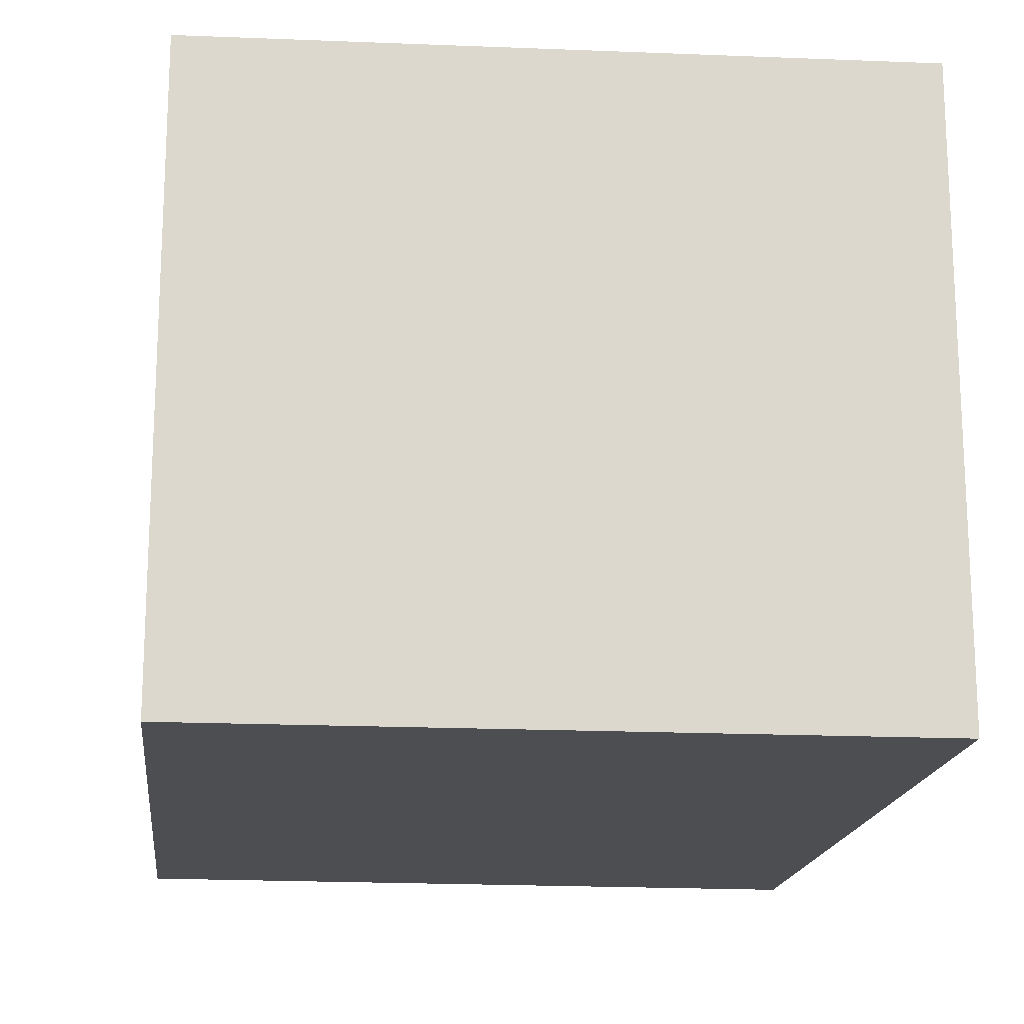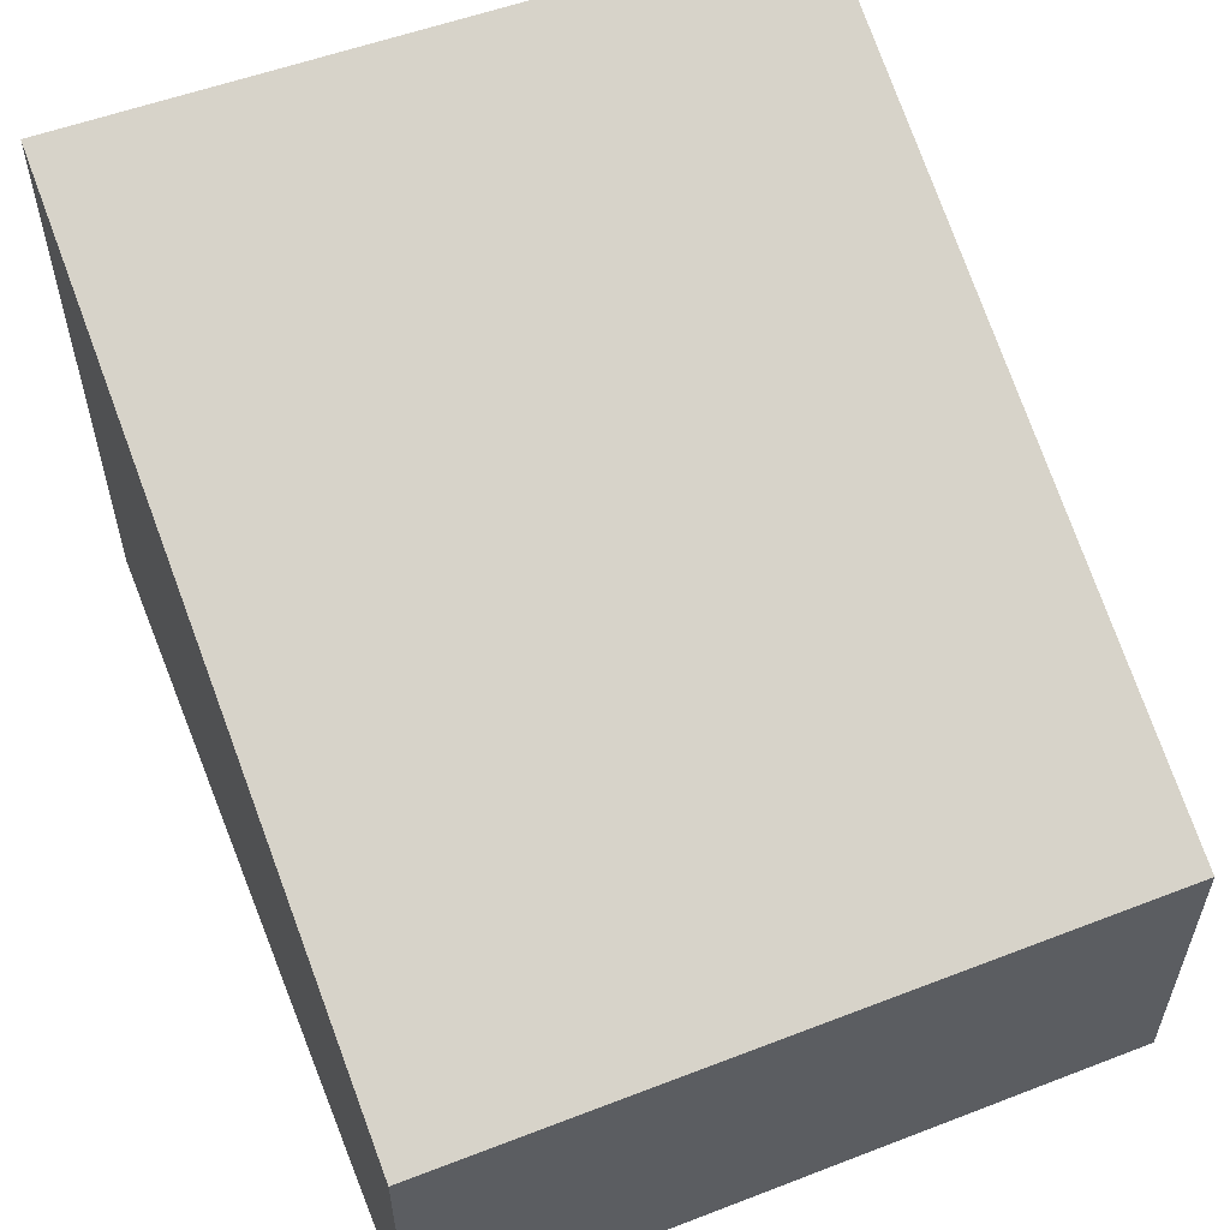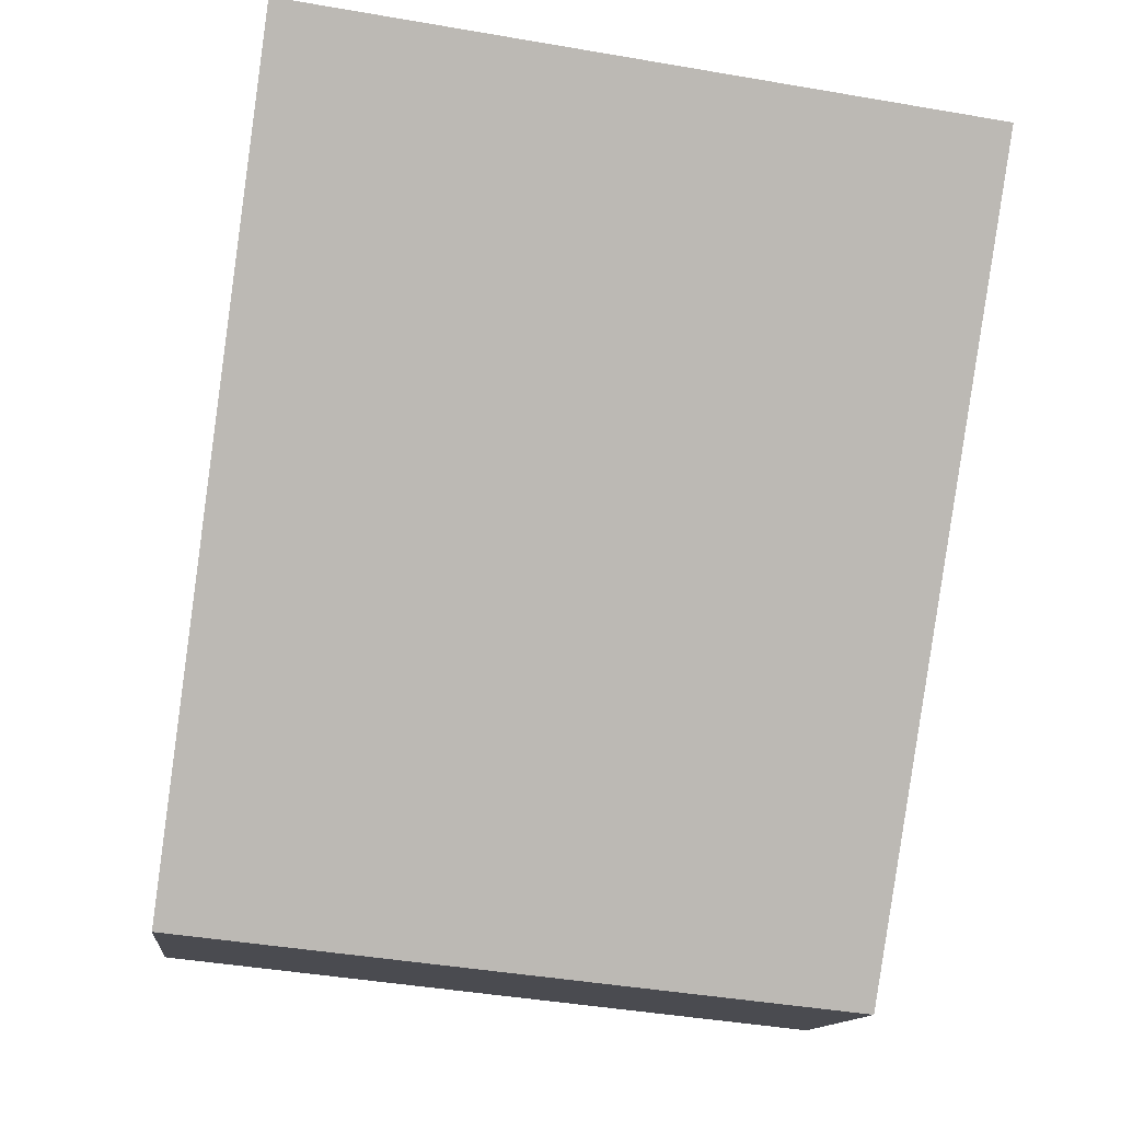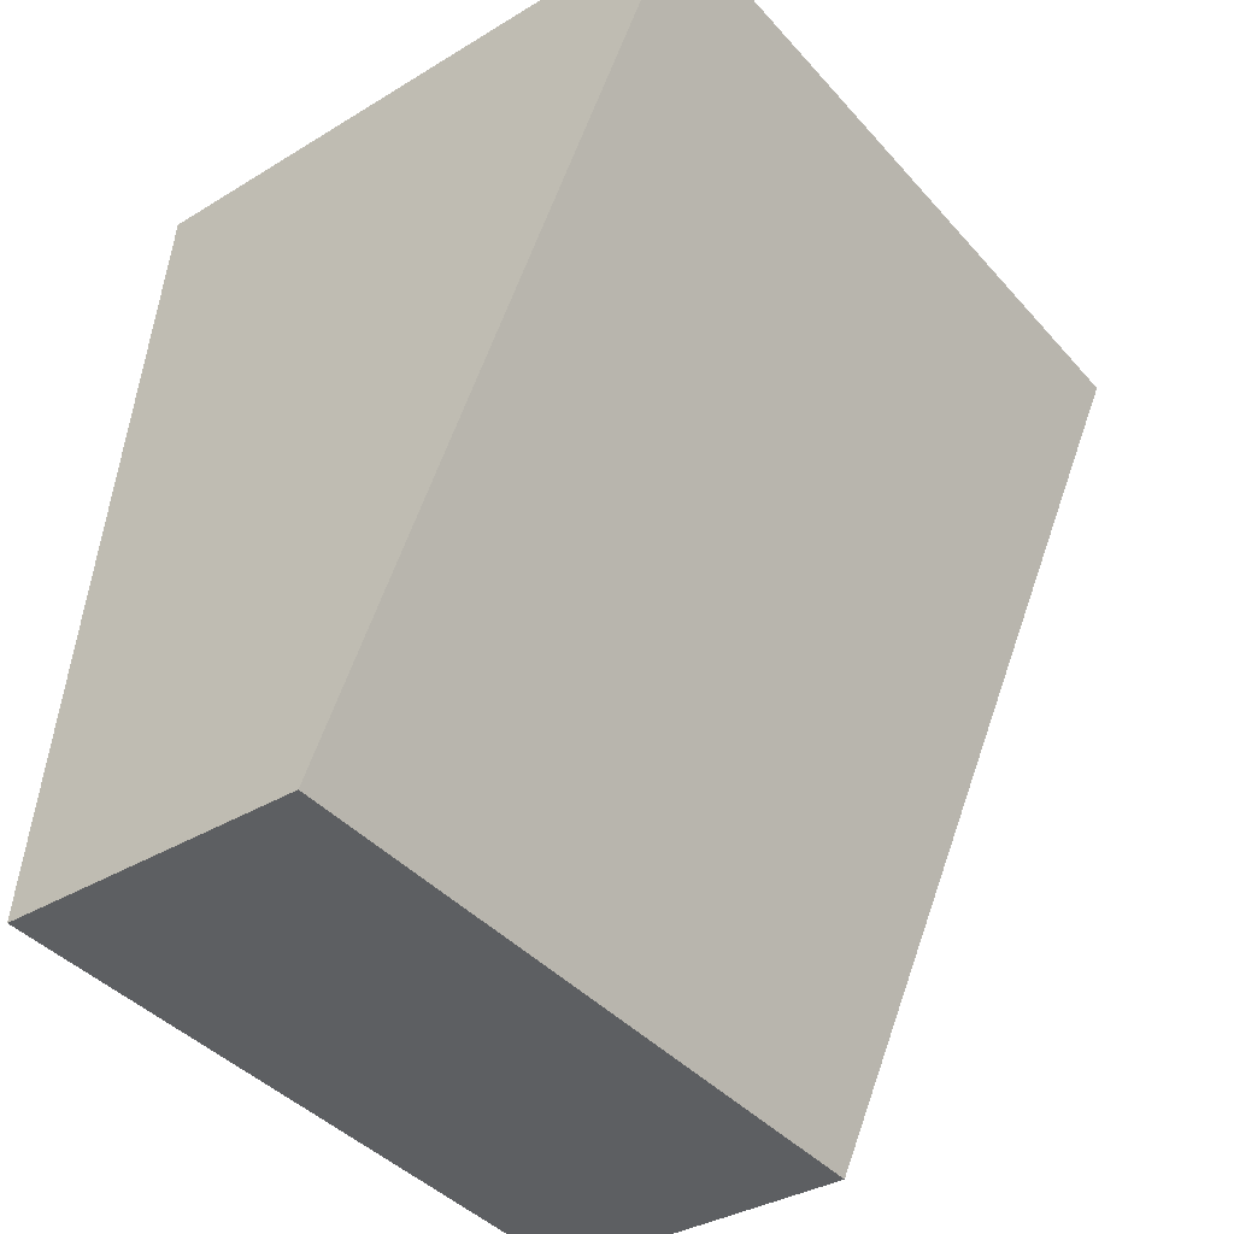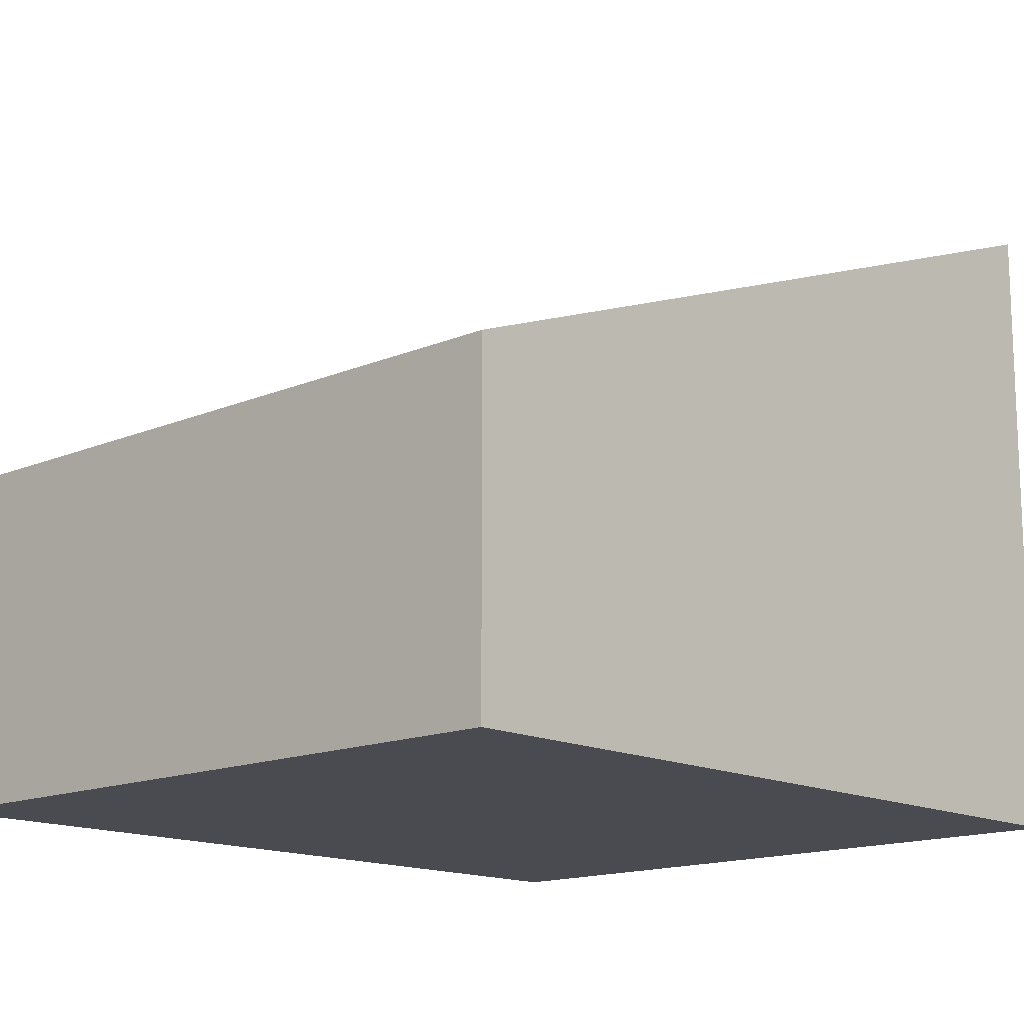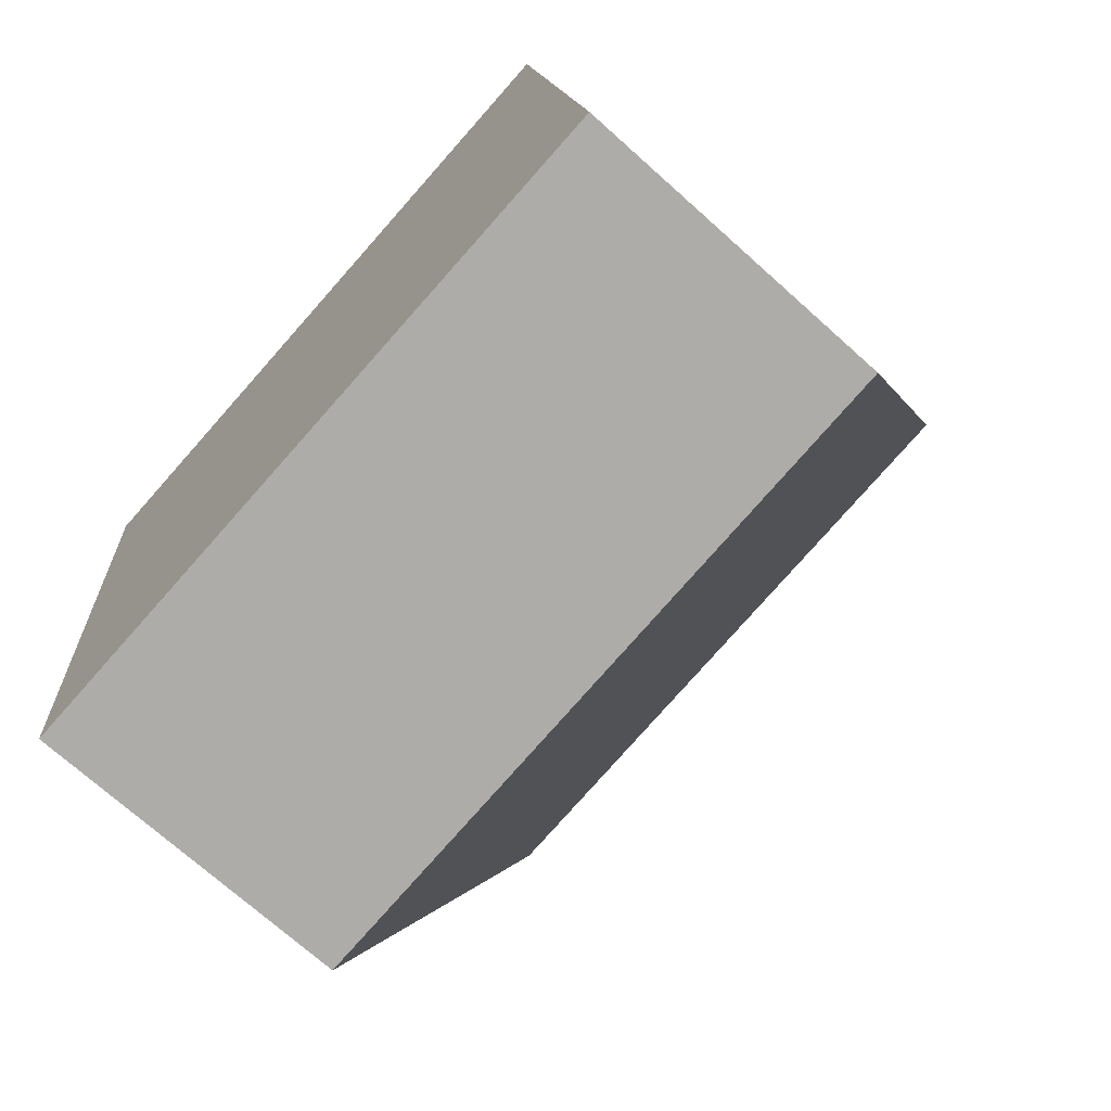
<metadata>
{"format":"obj","ext":"obj","renderer":"f3d","projection":"perspective","resolution":1024,"background":"white","views":[{"elev":-17.2,"azim":-12.7,"up":"+Y"},{"elev":58.4,"azim":152.1,"up":"+Y"},{"elev":-12.9,"azim":173.7,"up":"+Z"},{"elev":-34.9,"azim":129.1,"up":"+Z"},{"elev":-14.6,"azim":-143.2,"up":"+Y"},{"elev":-71.9,"azim":48.1,"up":"+Z"}]}
</metadata>
<code>
v  0 3.177 1.945e-16
v  3.994 1.664 -3.74
v  0.441 1.664 -4.116
v  3.538 3.206 0.453
v  3.994 2.29e-16 -3.74
v  0.441 2.52e-16 -4.116
v  0 0 0
v  3.538 -2.774e-17 0.453
g defaultobject
f 1 2 3
f 2 1 4
f 5 3 2
f 3 5 6
f 3 7 1
f 7 3 6
f 1 8 4
f 8 1 7
f 8 2 4
f 2 8 5
f 8 6 5
f 6 8 7

</code>
